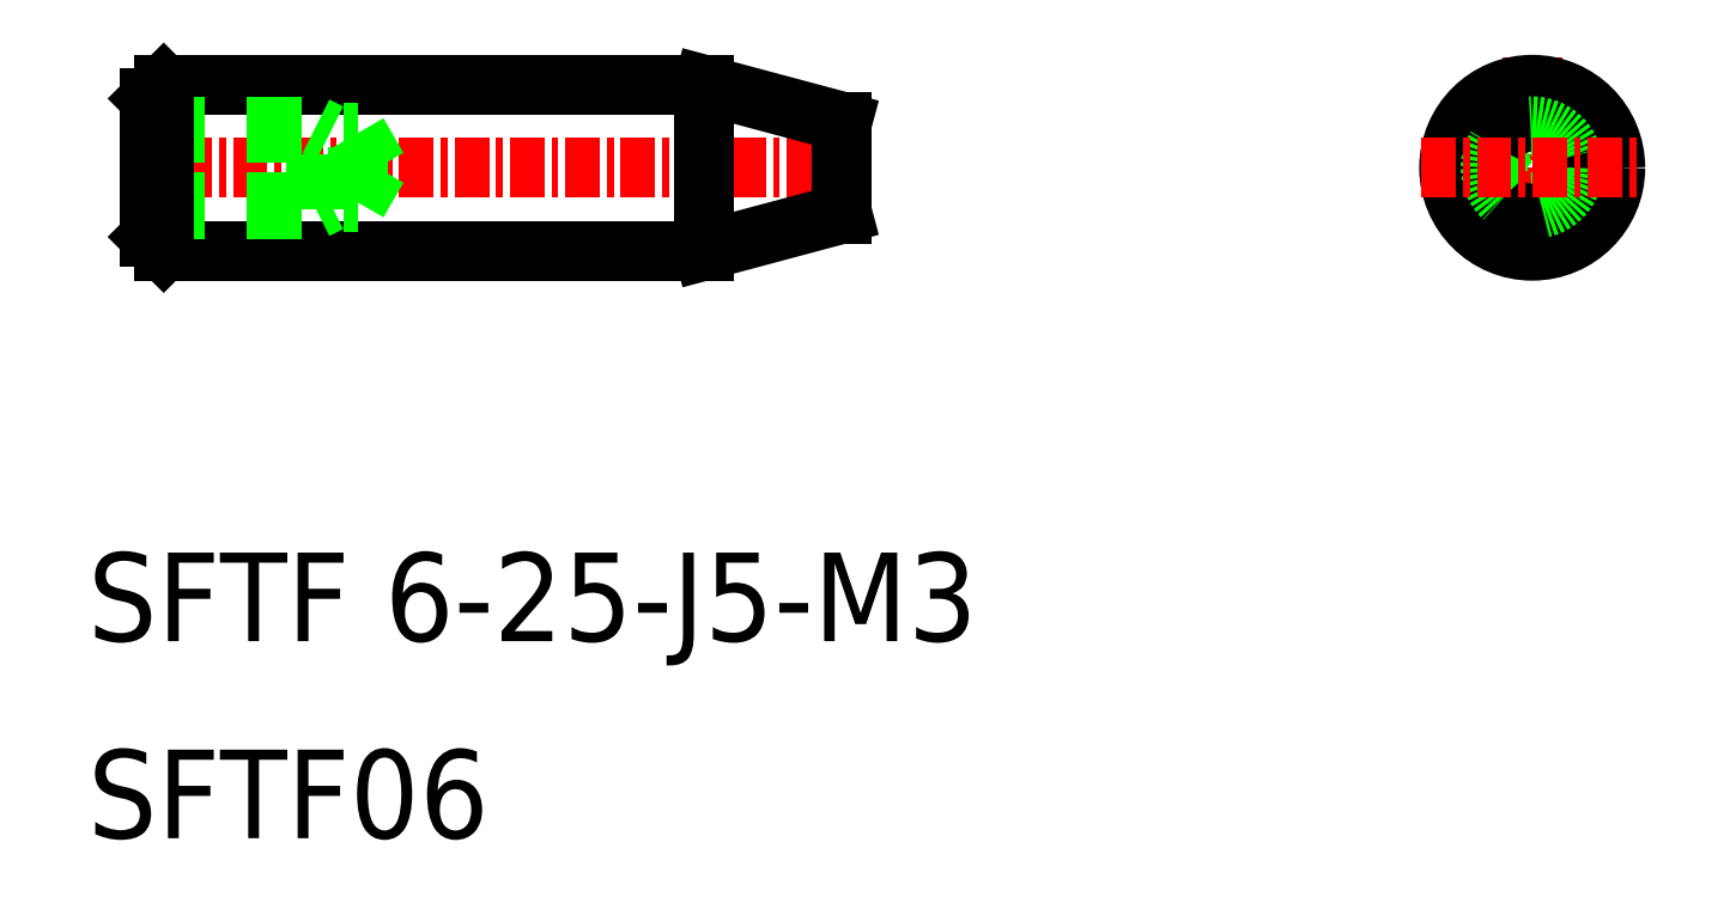
<metadata>
{"format":"dxf","ext":"dxf","renderer":"ezdxf+matplotlib","layout":"modelspace","background":"white","min_lineweight":24,"dpi":150}
</metadata>
<code>
0
SECTION
2
ENTITIES
0
TEXT
8
0
10
284.3
20
93.67
30
0
40
3.2
1
SFTF 6-25-J5-M3
0
TEXT
8
0
10
284.3
20
86.55
30
0
40
3.2
1
SFTF06
0
LINE
8
0
10
287
20
113.8
30
0
11
306.5
21
113.8
31
0
0
LINE
8
0
10
287
20
107.8
30
0
11
306.5
21
107.8
31
0
0
LINE
8
CENTER
10
285.5
20
110.8
30
0
11
312.3
21
110.8
31
0
0
LINE
8
0
10
286.5
20
109.3
30
0
11
292.5
21
109.3
31
0
0
LINE
8
0
10
286.5
20
109.5
30
0
11
294
21
109.5
31
0
0
LINE
8
0
10
286.5
20
112.3
30
0
11
292.5
21
112.3
31
0
0
LINE
8
0
10
286.5
20
112
30
0
11
294
21
112
31
0
0
LINE
8
0
10
287
20
113.8
30
0
11
287
21
107.8
31
0
0
LINE
8
0
10
286.5
20
113.3
30
0
11
286.5
21
108.3
31
0
0
LINE
8
0
10
286.5
20
108.3
30
0
11
287
21
107.8
31
0
0
LINE
8
0
10
286.5
20
113.3
30
0
11
287
21
113.8
31
0
0
LINE
8
0
10
292.5
20
109.3
30
0
11
292.5
21
112.3
31
0
0
LINE
8
0
10
294.8
20
110.8
30
0
11
294
21
112
31
0
0
LINE
8
0
10
294
20
109.5
30
0
11
294
21
112
31
0
0
LINE
8
0
10
294
20
109.5
30
0
11
294.8
21
110.8
31
0
0
LINE
8
0
10
293
20
109.5
30
0
11
292.5
21
109.3
31
0
0
LINE
8
0
10
292.5
20
112.3
30
0
11
293
21
112
31
0
0
LINE
8
0
10
311.5
20
112.4
30
0
11
311.5
21
109.1
31
0
0
LINE
8
0
10
306.5
20
113.8
30
0
11
306.5
21
107.8
31
0
0
LINE
8
0
10
306.5
20
107.8
30
0
11
311.5
21
109.1
31
0
0
LINE
8
0
10
306.5
20
113.8
30
0
11
311.5
21
112.4
31
0
0
LINE
8
0
10
311.5
20
112
30
0
11
311.5
21
112
31
0
0
LINE
8
CENTER
10
336.5
20
114.8
30
0
11
336.5
21
106.8
31
0
0
CIRCLE
8
0
10
336.5
20
110.8
30
0
40
1.25
0
CIRCLE
8
0
10
336.5
20
110.8
30
0
40
3
0
CIRCLE
8
0
10
336.5
20
110.8
30
0
40
1.66
0
CIRCLE
8
0
10
336.5
20
110.8
30
0
40
1.5
0
LINE
8
CENTER
10
332.5
20
110.8
30
0
11
340.5
21
110.8
31
0
0
ENDSEC
0
EOF

</code>
